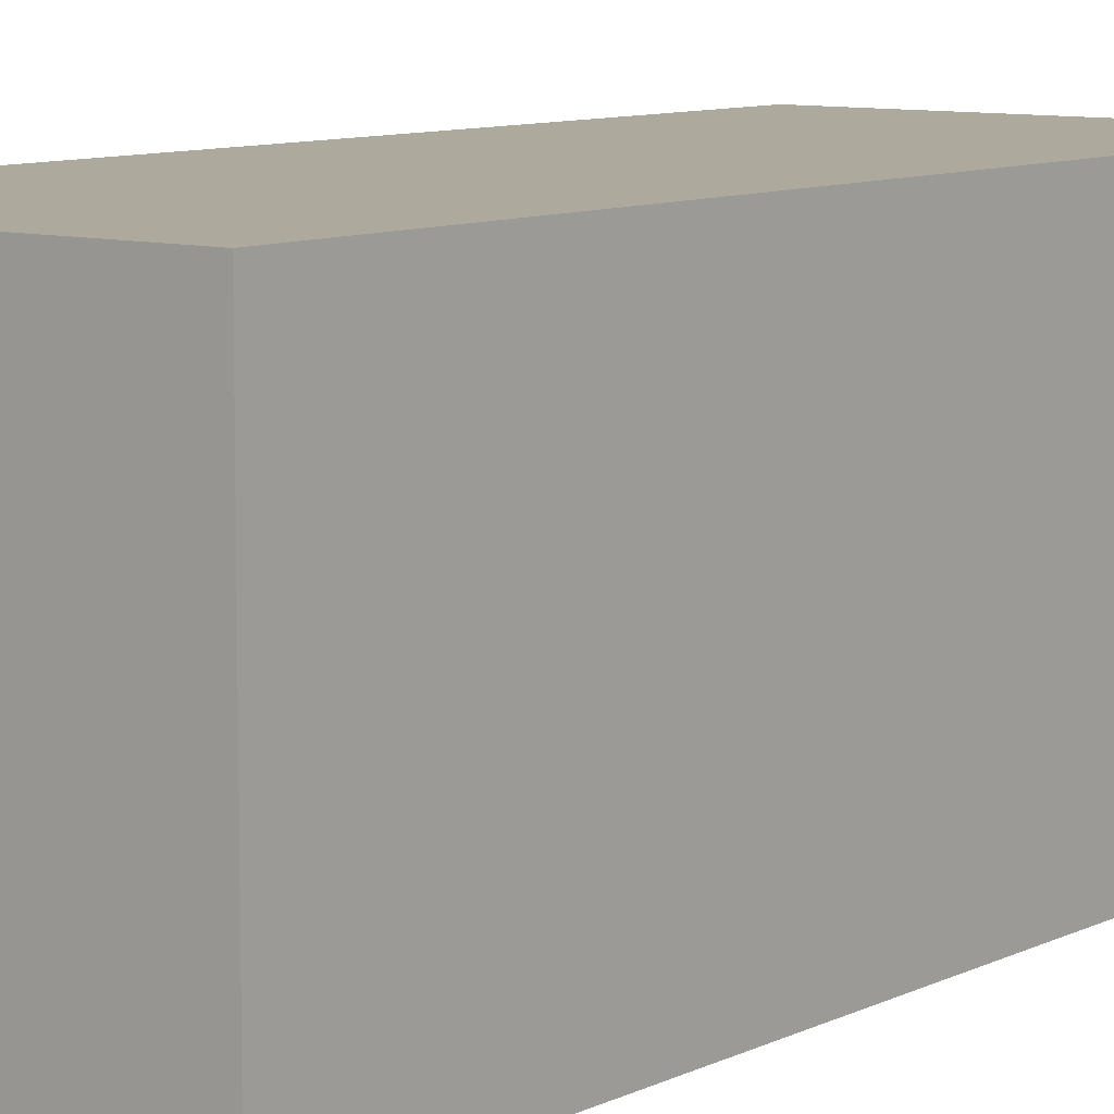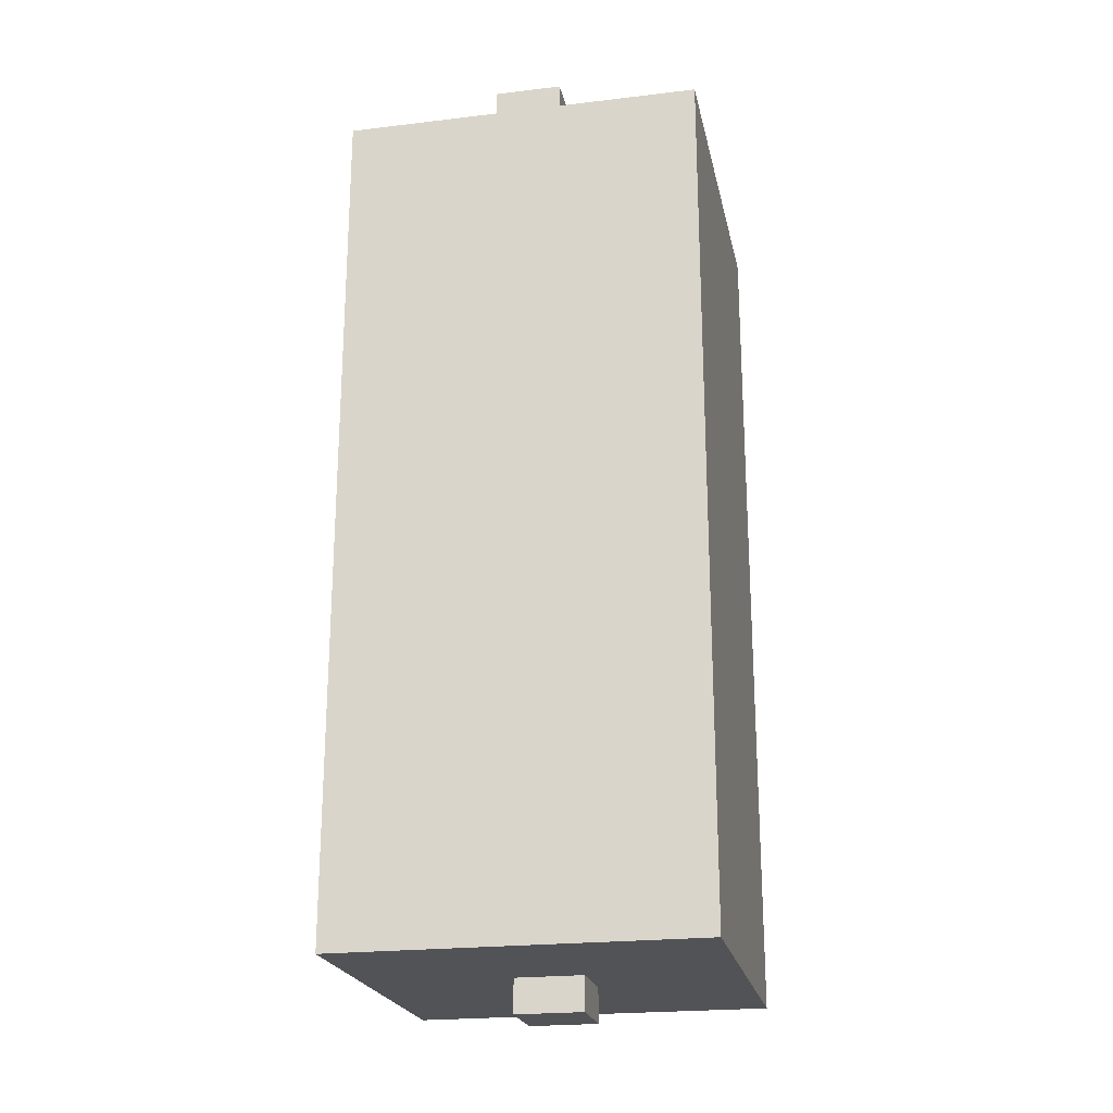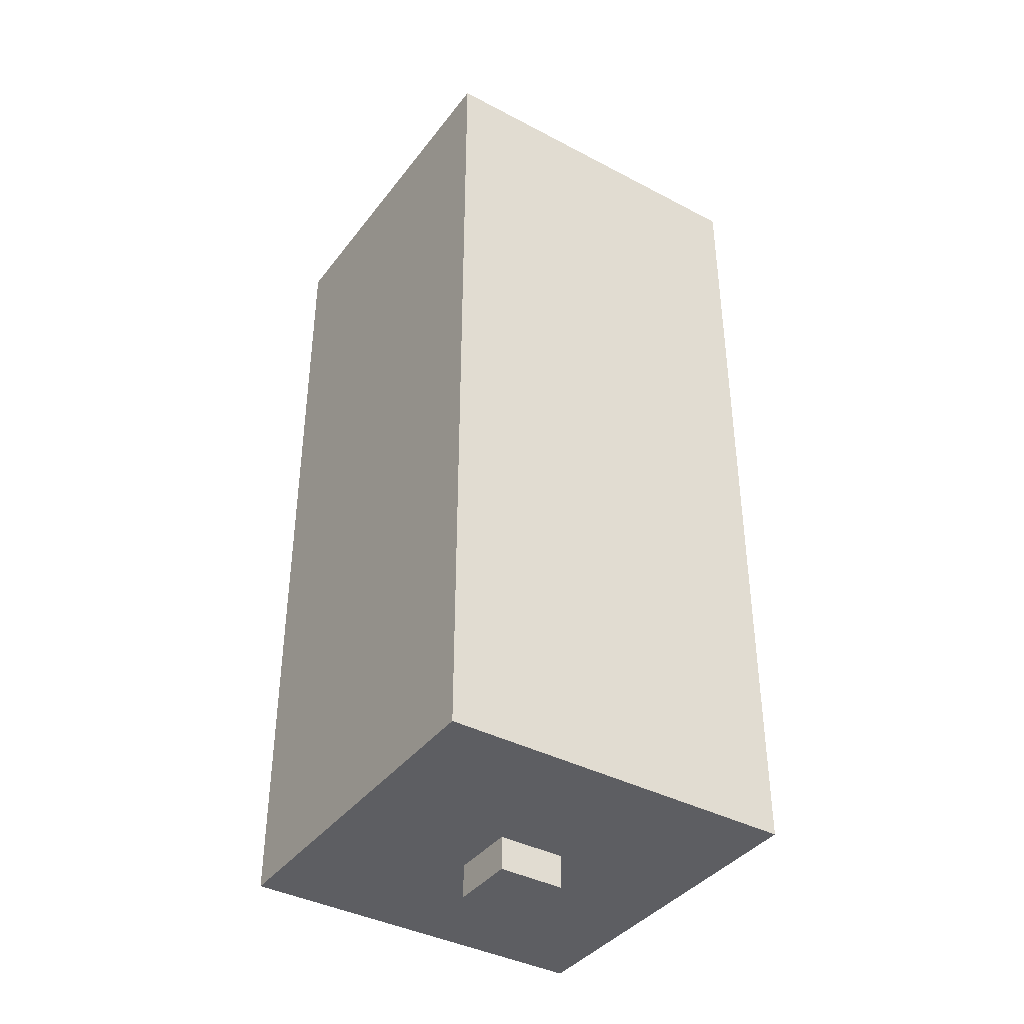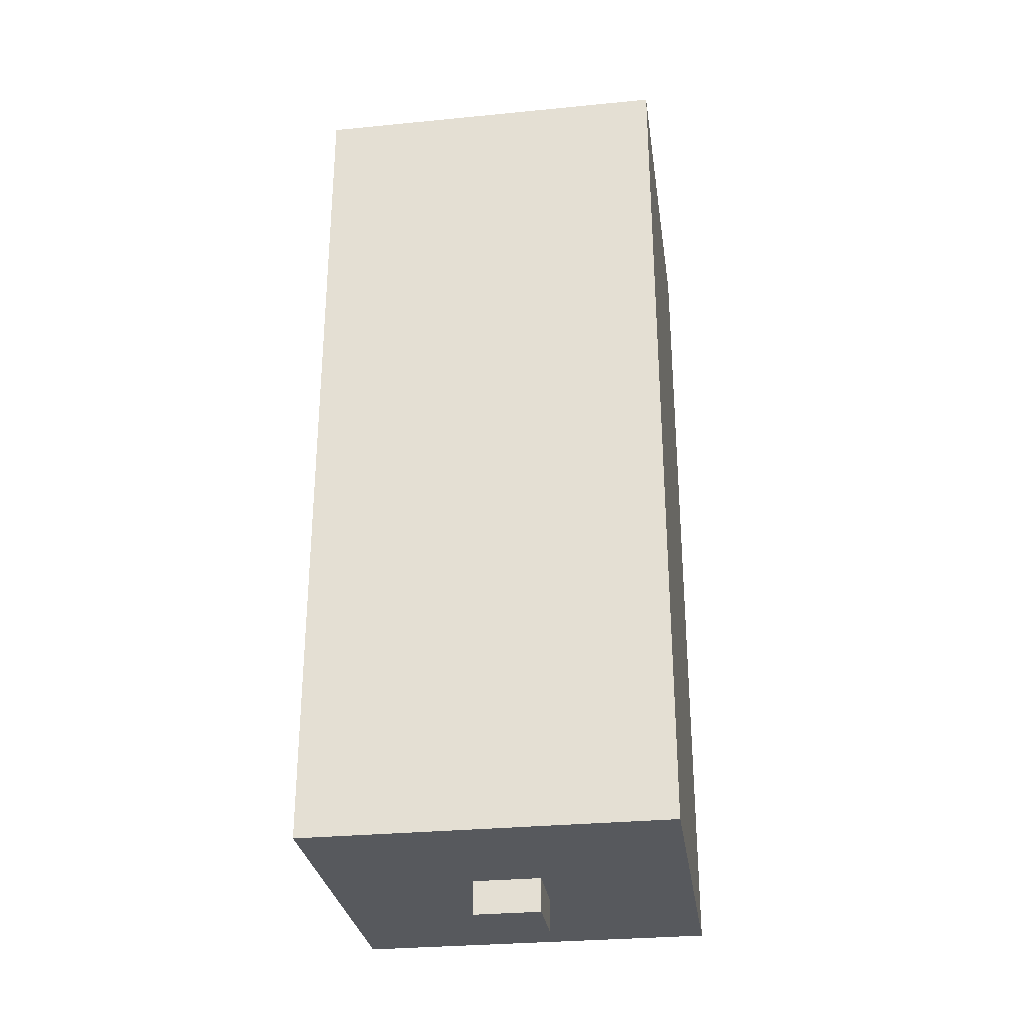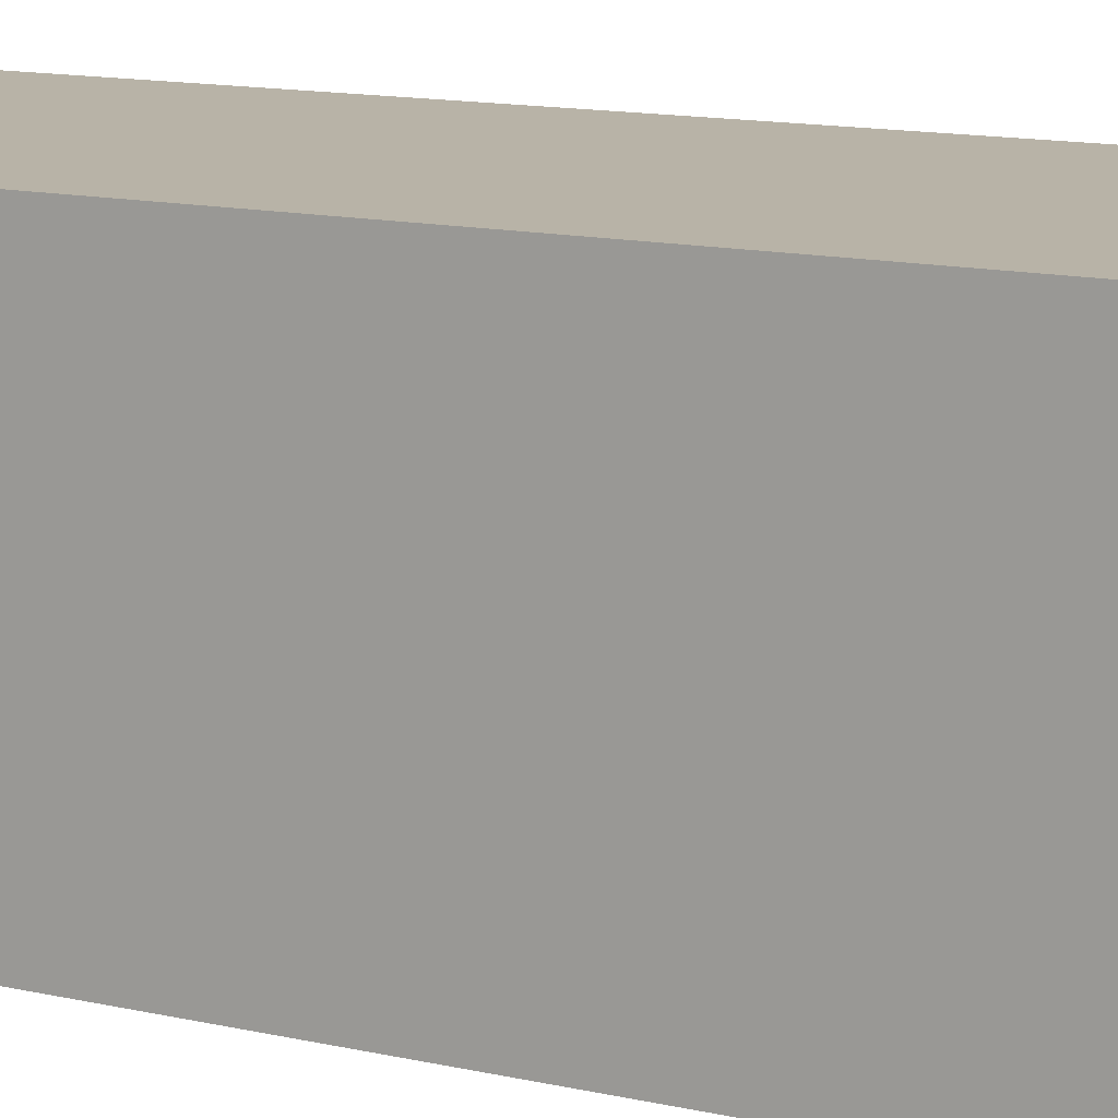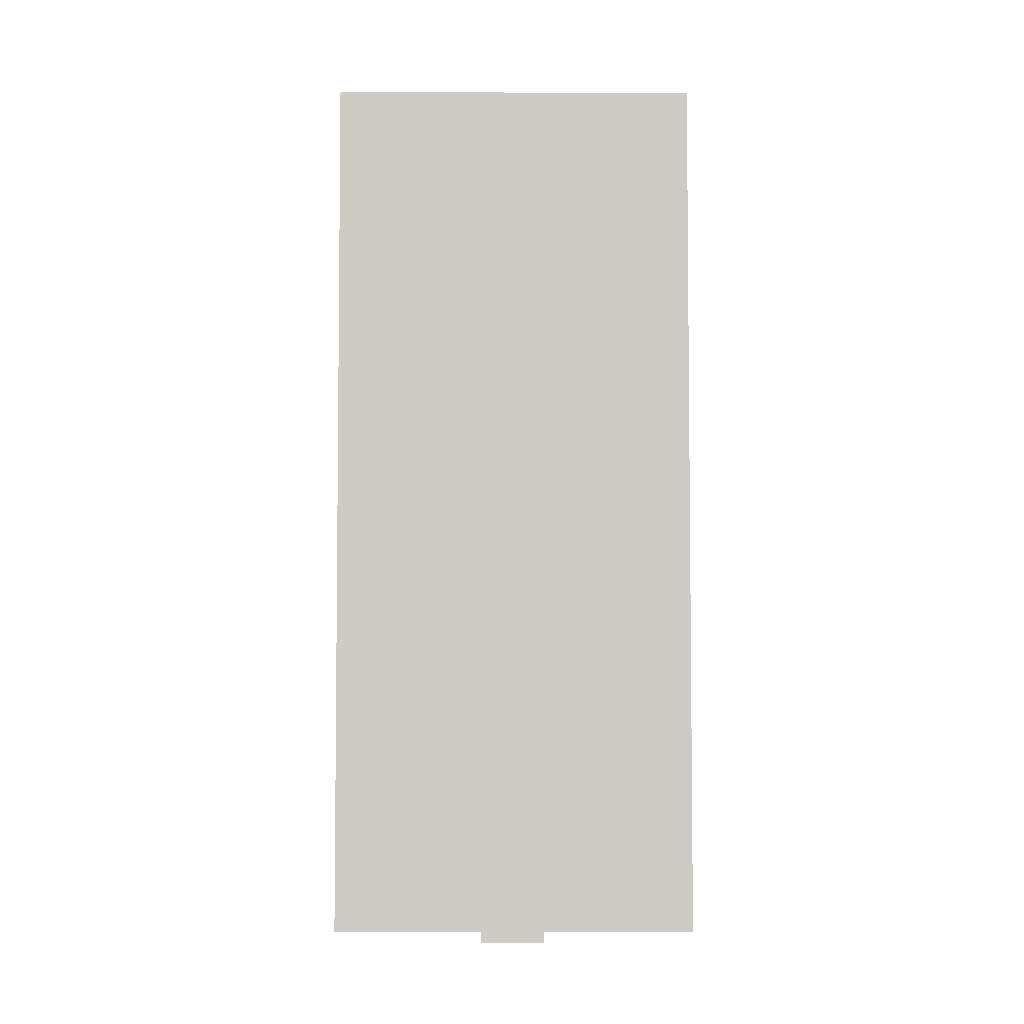
<metadata>
{"format":"obj","ext":"obj","renderer":"f3d","projection":"perspective","resolution":1024,"background":"white","views":[{"elev":8.9,"azim":-142.6,"up":"+Z"},{"elev":-22.3,"azim":101.7,"up":"+Y"},{"elev":-39.2,"azim":-123.3,"up":"+Y"},{"elev":-29.7,"azim":-171.8,"up":"+Y"},{"elev":12.8,"azim":118.1,"up":"+Z"},{"elev":-4.4,"azim":-90.6,"up":"+Y"}]}
</metadata>
<code>
o Cube
v 1 1 -1
v 1 -1 -1
v 1 1 1
v 1 -1 1
v -1 1 -1
v -1 -1 -1
v -1 1 1
v -1 -1 1
f 1 5 7 3
f 4 3 7 8
f 8 7 5 6
f 6 2 4 8
f 2 1 3 4
f 6 5 1 2
o Cube.001
v -5.307 0 5.307
v -5.042 24.76 5.042
v -5.307 0 -5.307
v -5.042 24.76 -5.042
v 5.307 0 5.307
v 5.042 24.76 5.042
v 5.307 0 -5.307
v 5.042 24.76 -5.042
v -5.307 24.76 5.307
v -5.307 24.76 -5.307
v 5.307 24.76 -5.307
v 5.307 24.76 5.307
v -5.307 25.36 5.307
v -5.307 25.36 -5.307
v 5.307 25.36 -5.307
v 5.307 25.36 5.307
v -5.042 25.36 5.042
v -5.042 25.36 -5.042
v 5.042 25.36 -5.042
v 5.042 25.36 5.042
v 2.888 24.76 1
v 2.888 26.3 1
v 2.366 24.74 -1
v 2.366 26.74 -1
v 3.844 24.76 1
v 3.844 26.3 1
v 4.366 24.74 -1
v 4.366 26.74 -1
v 2.366 24.74 1
v 2.366 26.74 1
v 4.366 26.74 1
v 4.366 24.74 1
v 2.888 24.76 0.8358
v 2.888 26.3 0.8358
v 3.844 26.3 0.8358
v 3.844 24.76 0.8358
f 9 17 18 11
f 11 18 19 15
f 15 19 20 13
f 13 20 17 9
f 11 15 13 9
f 16 12 10 14
f 18 17 21 22
f 12 16 27 26
f 14 10 25 28
f 20 19 23 24
f 25 26 22 21
f 26 27 23 22
f 27 28 24 23
f 28 25 21 24
f 17 20 24 21
f 19 18 22 23
f 16 14 28 27
f 10 12 26 25
f 37 38 32 31
f 31 32 36 35
f 35 36 39 40
f 34 30 42 43
f 31 35 40 37
f 36 32 38 39
f 29 30 38 37
f 34 33 40 39
f 33 29 37 40
f 30 34 39 38
f 44 43 42 41
f 33 34 43 44
f 29 33 44 41
f 30 29 41 42

</code>
